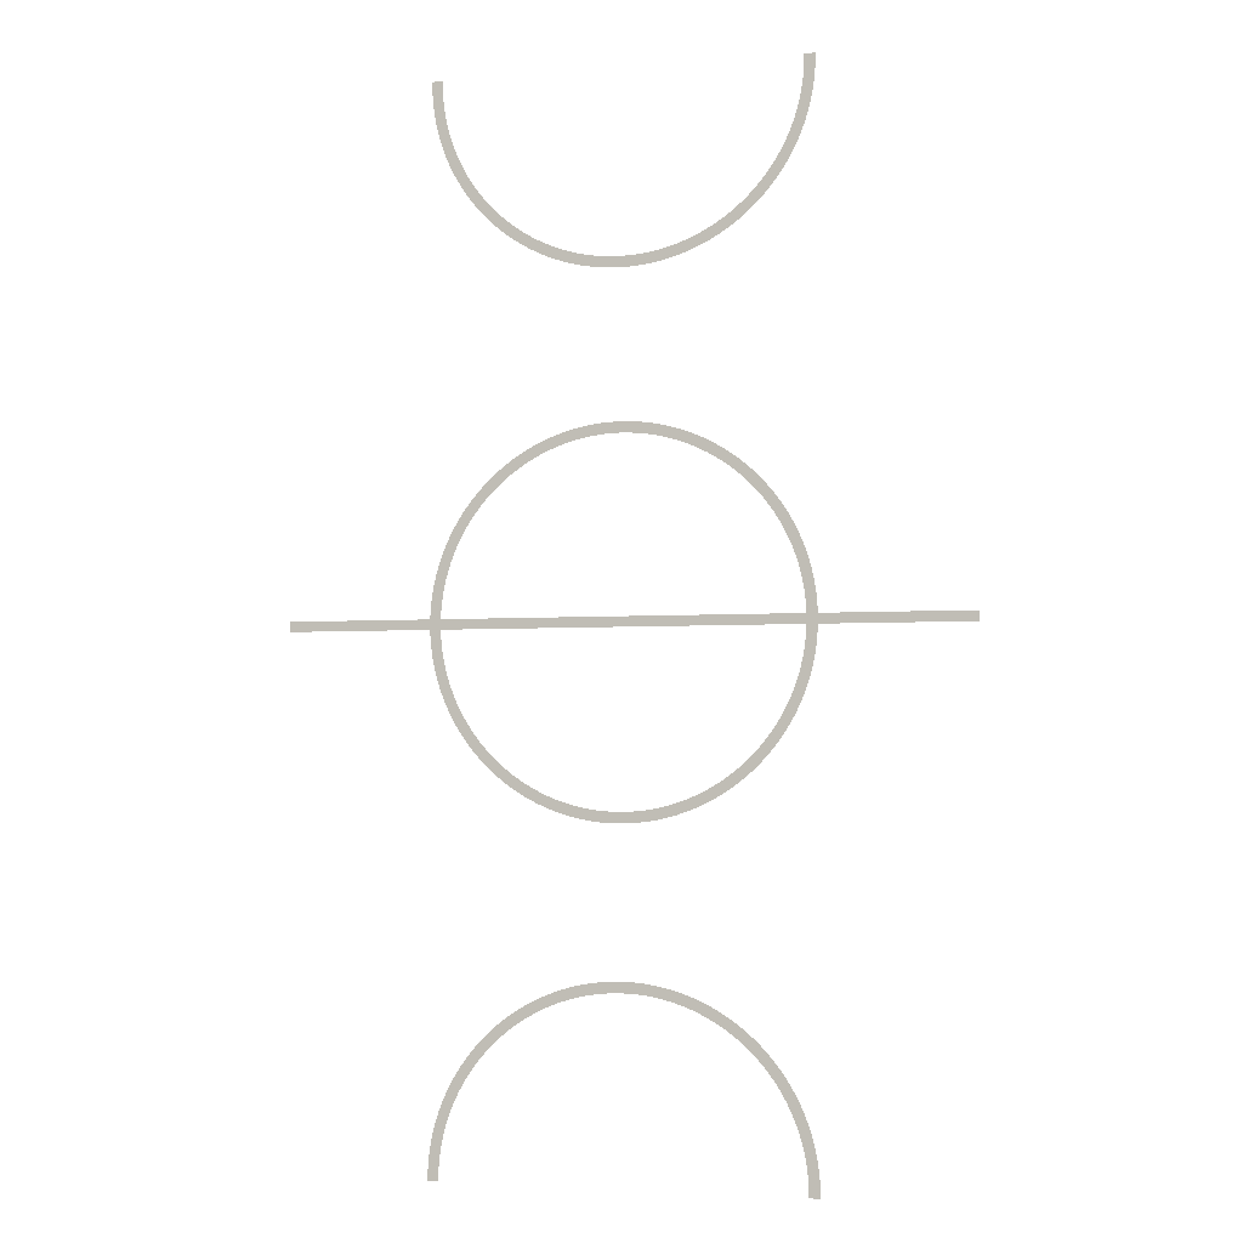
<metadata>
{"format":"obj","ext":"obj","renderer":"f3d","projection":"perspective","resolution":1024,"background":"white","views":[{"elev":-3.4,"azim":-164.3,"up":"+Z"}]}
</metadata>
<code>
g ENV_FallBall_PitchLines
v 16.61 0.05321 -0.4669
v 16.61 0.05321 0.4669
v -16.6 0.05321 0.4669
v -16.6 0.05321 -0.4669
v -16.6 0.04571 48.87
v -16.6 0.04571 49.11
v -17.6 0.04571 49.11
v -17.6 0.04571 48.87
v -17.58 0.04571 48
v -16.58 0.04571 48.05
v -17.52 0.04571 47.14
v -16.52 0.04571 47.24
v -17.41 0.04571 46.28
v -16.42 0.04571 46.43
v -17.26 0.04571 45.43
v -16.28 0.04571 45.63
v -17.08 0.04571 44.59
v -16.1 0.04571 44.83
v -16.84 0.04571 43.76
v -15.88 0.04571 44.05
v -16.57 0.04571 42.94
v -15.63 0.04571 43.28
v -16.26 0.04571 42.13
v -15.34 0.04571 42.51
v -15.91 0.04571 41.34
v -15.01 0.04571 41.77
v -15.52 0.04571 40.57
v -14.64 0.04571 41.04
v -15.1 0.04571 39.82
v -14.24 0.04571 40.33
v -14.64 0.04571 39.09
v -13.8 0.04571 39.65
v -14.14 0.04571 38.38
v -13.33 0.04571 38.98
v -13.61 0.04571 37.7
v -12.83 0.04571 38.34
v -13.04 0.04571 37.04
v -12.3 0.04571 37.72
v -12.45 0.04571 36.42
v -11.74 0.04571 37.13
v -11.82 0.04571 35.82
v -11.15 0.04571 36.57
v -11.17 0.04571 35.26
v -10.53 0.04571 36.03
v -10.49 0.04571 34.73
v -9.888 0.04571 35.53
v -9.78 0.04571 34.23
v -9.222 0.04571 35.07
v -9.05 0.04571 33.77
v -8.533 0.04571 34.63
v -8.298 0.04571 33.34
v -7.824 0.04571 34.23
v -7.526 0.04571 32.95
v -7.097 0.04571 33.86
v -6.736 0.04571 32.6
v -6.352 0.04571 33.53
v -5.93 0.04571 32.29
v -5.593 0.04571 33.24
v -5.11 0.04571 32.02
v -4.819 0.04571 32.98
v -4.277 0.04571 31.79
v -4.034 0.04571 32.76
v -3.434 0.04571 31.6
v -3.238 0.04571 32.59
v -2.583 0.04571 31.45
v -2.436 0.04571 32.45
v -1.726 0.04571 31.35
v -1.627 0.04571 32.35
v -0.864 0.04571 31.29
v -0.8146 0.04571 32.29
v -0.0007515 0.04571 31.26
v 0.0007477 0.04571 32.27
v 0.864 0.04571 31.29
v 0.8146 0.04571 32.29
v 1.726 0.04571 31.35
v 1.627 0.04571 32.35
v 2.583 0.04571 31.45
v 2.436 0.04571 32.45
v 3.434 0.04571 31.6
v 3.238 0.04571 32.59
v 4.277 0.04571 31.79
v 4.034 0.04571 32.76
v 5.11 0.04571 32.02
v 4.819 0.04571 32.98
v 5.93 0.04571 32.29
v 5.593 0.04571 33.24
v 6.736 0.04571 32.6
v 6.352 0.04571 33.53
v 7.526 0.04571 32.95
v 7.097 0.04571 33.86
v 8.298 0.04571 33.34
v 7.824 0.04571 34.23
v 9.05 0.04571 33.77
v 8.533 0.04571 34.63
v 9.78 0.04571 34.23
v 9.222 0.04571 35.07
v 10.49 0.04571 34.73
v 9.888 0.04571 35.53
v 11.17 0.04571 35.26
v 10.53 0.04571 36.03
v 11.82 0.04571 35.82
v 11.15 0.04571 36.57
v 12.45 0.04571 36.42
v 11.74 0.04571 37.13
v 13.04 0.04571 37.04
v 12.3 0.04571 37.72
v 13.61 0.04571 37.7
v 12.83 0.04571 38.34
v 14.14 0.04571 38.38
v 13.33 0.04571 38.98
v 14.64 0.04571 39.09
v 13.8 0.04571 39.65
v 15.1 0.04571 39.82
v 14.24 0.04571 40.33
v 15.52 0.04571 40.57
v 14.64 0.04571 41.04
v 15.91 0.04571 41.34
v 15.01 0.04571 41.77
v 16.26 0.04571 42.13
v 15.34 0.04571 42.51
v 16.57 0.04571 42.94
v 15.63 0.04571 43.28
v 16.84 0.04571 43.76
v 15.88 0.04571 44.05
v 17.08 0.04571 44.59
v 16.1 0.04571 44.83
v 17.26 0.04571 45.43
v 16.28 0.04571 45.63
v 17.41 0.04571 46.28
v 16.42 0.04571 46.43
v 17.52 0.04571 47.14
v 16.52 0.04571 47.24
v 17.58 0.04571 48
v 16.58 0.04571 48.05
v 17.6 0.04571 48.87
v 16.6 0.04571 48.87
v 16.6 0.04571 49.11
v 17.6 0.04571 49.11
v 17.58 0.05321 0.4669
v 17.58 0.05321 -0.4669
v 31.09 0.05321 -0.4669
v 31.09 0.05321 0.4669
v -31.37 0.05321 0.4669
v -31.37 0.05321 -0.4669
v -17.54 0.05321 -0.4669
v -17.54 0.05321 0.4669
v 16.6 0.04571 -48.87
v 16.6 0.04571 -49.11
v 17.6 0.04571 -49.11
v 17.6 0.04571 -48.87
v 17.58 0.04571 -48
v 16.58 0.04571 -48.05
v 17.52 0.04571 -47.14
v 16.52 0.04571 -47.24
v 17.41 0.04571 -46.28
v 16.42 0.04571 -46.43
v 17.26 0.04571 -45.43
v 16.28 0.04571 -45.63
v 17.08 0.04571 -44.59
v 16.1 0.04571 -44.83
v 16.84 0.04571 -43.76
v 15.88 0.04571 -44.05
v 16.57 0.04571 -42.94
v 15.63 0.04571 -43.28
v 16.26 0.04571 -42.13
v 15.34 0.04571 -42.51
v 15.91 0.04571 -41.34
v 15.01 0.04571 -41.77
v 15.52 0.04571 -40.57
v 14.64 0.04571 -41.04
v 15.1 0.04571 -39.82
v 14.24 0.04571 -40.33
v 14.64 0.04571 -39.09
v 13.8 0.04571 -39.65
v 14.14 0.04571 -38.38
v 13.33 0.04571 -38.98
v 13.61 0.04571 -37.7
v 12.83 0.04571 -38.34
v 13.04 0.04571 -37.04
v 12.3 0.04571 -37.72
v 12.45 0.04571 -36.42
v 11.74 0.04571 -37.13
v 11.82 0.04571 -35.82
v 11.15 0.04571 -36.57
v 11.17 0.04571 -35.26
v 10.53 0.04571 -36.03
v 10.49 0.04571 -34.73
v 9.888 0.04571 -35.53
v 9.78 0.04571 -34.23
v 9.222 0.04571 -35.07
v 9.05 0.04571 -33.77
v 8.533 0.04571 -34.63
v 8.298 0.04571 -33.34
v 7.824 0.04571 -34.23
v 7.526 0.04571 -32.95
v 7.097 0.04571 -33.86
v 6.736 0.04571 -32.6
v 6.352 0.04571 -33.53
v 5.93 0.04571 -32.29
v 5.593 0.04571 -33.24
v 5.11 0.04571 -32.02
v 4.819 0.04571 -32.98
v 4.277 0.04571 -31.79
v 4.034 0.04571 -32.76
v 3.434 0.04571 -31.6
v 3.238 0.04571 -32.59
v 2.583 0.04571 -31.45
v 2.436 0.04571 -32.45
v 1.726 0.04571 -31.35
v 1.627 0.04571 -32.35
v 0.864 0.04571 -31.29
v 0.8146 0.04571 -32.29
v 0.0007477 0.04571 -31.26
v -0.0007515 0.04571 -32.27
v -0.864 0.04571 -31.29
v -0.8146 0.04571 -32.29
v -1.726 0.04571 -31.35
v -1.627 0.04571 -32.35
v -2.583 0.04571 -31.45
v -2.436 0.04571 -32.45
v -3.434 0.04571 -31.6
v -3.238 0.04571 -32.59
v -4.277 0.04571 -31.79
v -4.034 0.04571 -32.76
v -5.11 0.04571 -32.02
v -4.819 0.04571 -32.98
v -5.93 0.04571 -32.29
v -5.593 0.04571 -33.24
v -6.736 0.04571 -32.6
v -6.352 0.04571 -33.53
v -7.526 0.04571 -32.95
v -7.097 0.04571 -33.86
v -8.298 0.04571 -33.34
v -7.824 0.04571 -34.23
v -9.05 0.04571 -33.77
v -8.533 0.04571 -34.63
v -9.78 0.04571 -34.23
v -9.222 0.04571 -35.07
v -10.49 0.04571 -34.73
v -9.888 0.04571 -35.53
v -11.17 0.04571 -35.26
v -10.53 0.04571 -36.03
v -11.82 0.04571 -35.82
v -11.15 0.04571 -36.57
v -12.45 0.04571 -36.42
v -11.74 0.04571 -37.13
v -13.04 0.04571 -37.04
v -12.3 0.04571 -37.72
v -13.61 0.04571 -37.7
v -12.83 0.04571 -38.34
v -14.14 0.04571 -38.38
v -13.33 0.04571 -38.98
v -14.64 0.04571 -39.09
v -13.8 0.04571 -39.65
v -15.1 0.04571 -39.82
v -14.24 0.04571 -40.33
v -15.52 0.04571 -40.57
v -14.64 0.04571 -41.04
v -15.91 0.04571 -41.34
v -15.01 0.04571 -41.77
v -16.26 0.04571 -42.13
v -15.34 0.04571 -42.51
v -16.57 0.04571 -42.94
v -15.63 0.04571 -43.28
v -16.84 0.04571 -43.76
v -15.88 0.04571 -44.05
v -17.08 0.04571 -44.59
v -16.1 0.04571 -44.83
v -17.26 0.04571 -45.43
v -16.28 0.04571 -45.63
v -17.41 0.04571 -46.28
v -16.42 0.04571 -46.43
v -17.52 0.04571 -47.14
v -16.52 0.04571 -47.24
v -17.58 0.04571 -48
v -16.58 0.04571 -48.05
v -17.6 0.04571 -48.87
v -16.6 0.04571 -48.87
v -16.6 0.04571 -49.11
v -17.6 0.04571 -49.11
v 16.6 0.04571 0.0007515
v 17.6 0.04571 -0.0007477
v 17.58 0.04571 0.864
v 16.58 0.04571 0.8146
v 16.58 0.04571 -0.8146
v 17.52 0.04571 1.726
v 17.58 0.04571 -0.864
v 16.52 0.04571 1.627
v 16.52 0.04571 -1.627
v 17.41 0.04571 2.583
v 17.52 0.04571 -1.726
v 16.42 0.04571 2.436
v 16.42 0.04571 -2.436
v 17.26 0.04571 3.434
v 17.41 0.04571 -2.583
v 16.28 0.04571 3.238
v 16.28 0.04571 -3.238
v 17.08 0.04571 4.277
v 17.26 0.04571 -3.434
v 16.1 0.04571 4.034
v 16.1 0.04571 -4.034
v 16.84 0.04571 5.11
v 17.08 0.04571 -4.277
v 15.88 0.04571 4.819
v 15.88 0.04571 -4.819
v 16.57 0.04571 5.93
v 16.84 0.04571 -5.11
v 15.63 0.04571 5.593
v 15.63 0.04571 -5.593
v 16.26 0.04571 6.736
v 16.57 0.04571 -5.93
v 15.34 0.04571 6.352
v 15.34 0.04571 -6.352
v 15.91 0.04571 7.526
v 16.26 0.04571 -6.736
v 15.01 0.04571 7.097
v 15.01 0.04571 -7.097
v 15.52 0.04571 8.298
v 15.91 0.04571 -7.526
v 14.64 0.04571 7.824
v 14.64 0.04571 -7.824
v 15.1 0.04571 9.05
v 15.52 0.04571 -8.298
v 14.24 0.04571 8.533
v 14.24 0.04571 -8.533
v 14.64 0.04571 9.78
v 15.1 0.04571 -9.05
v 13.8 0.04571 9.222
v 13.8 0.04571 -9.222
v 14.14 0.04571 10.49
v 14.64 0.04571 -9.78
v 13.33 0.04571 9.888
v 13.33 0.04571 -9.888
v 13.61 0.04571 11.17
v 14.14 0.04571 -10.49
v 12.83 0.04571 10.53
v 12.83 0.04571 -10.53
v 13.04 0.04571 11.82
v 13.61 0.04571 -11.17
v 12.3 0.04571 11.15
v 12.3 0.04571 -11.15
v 12.45 0.04571 12.45
v 13.04 0.04571 -11.82
v 11.74 0.04571 11.74
v 11.74 0.04571 -11.74
v 11.82 0.04571 13.04
v 12.45 0.04571 -12.45
v 11.15 0.04571 12.3
v 11.15 0.04571 -12.3
v 11.17 0.04571 13.61
v 11.82 0.04571 -13.04
v 10.53 0.04571 12.83
v 10.53 0.04571 -12.83
v 10.49 0.04571 14.14
v 11.17 0.04571 -13.61
v 9.888 0.04571 13.33
v 9.888 0.04571 -13.33
v 9.78 0.04571 14.64
v 10.49 0.04571 -14.14
v 9.222 0.04571 13.8
v 9.222 0.04571 -13.8
v 9.05 0.04571 15.1
v 9.78 0.04571 -14.64
v 8.533 0.04571 14.24
v 8.533 0.04571 -14.24
v 8.298 0.04571 15.52
v 9.05 0.04571 -15.1
v 7.824 0.04571 14.64
v 7.824 0.04571 -14.64
v 7.526 0.04571 15.91
v 8.298 0.04571 -15.52
v 7.097 0.04571 15.01
v 7.097 0.04571 -15.01
v 6.736 0.04571 16.26
v 7.526 0.04571 -15.91
v 6.352 0.04571 15.34
v 6.352 0.04571 -15.34
v 5.93 0.04571 16.57
v 6.736 0.04571 -16.26
v 5.593 0.04571 15.63
v 5.593 0.04571 -15.63
v 5.11 0.04571 16.84
v 5.93 0.04571 -16.57
v 4.819 0.04571 15.88
v 4.819 0.04571 -15.88
v 4.277 0.04571 17.08
v 5.11 0.04571 -16.84
v 4.034 0.04571 16.1
v 4.034 0.04571 -16.1
v 3.434 0.04571 17.26
v 4.277 0.04571 -17.08
v 3.238 0.04571 16.28
v 3.238 0.04571 -16.28
v 2.583 0.04571 17.41
v 3.434 0.04571 -17.26
v 2.436 0.04571 16.42
v 2.436 0.04571 -16.42
v 1.726 0.04571 17.52
v 2.583 0.04571 -17.41
v 1.627 0.04571 16.52
v 1.627 0.04571 -16.52
v 0.864 0.04571 17.58
v 1.726 0.04571 -17.52
v 0.8146 0.04571 16.58
v 0.8146 0.04571 -16.58
v 0.0007477 0.04571 17.6
v 0.864 0.04571 -17.58
v -0.0007515 0.04571 16.6
v 0.0007477 0.04571 -16.6
v -0.864 0.04571 17.58
v -0.0007515 0.04571 -17.6
v -0.8146 0.04571 16.58
v -0.8146 0.04571 -16.58
v -1.726 0.04571 17.52
v -0.864 0.04571 -17.58
v -1.627 0.04571 16.52
v -1.627 0.04571 -16.52
v -2.583 0.04571 17.41
v -1.726 0.04571 -17.52
v -2.436 0.04571 16.42
v -2.436 0.04571 -16.42
v -3.434 0.04571 17.26
v -2.583 0.04571 -17.41
v -3.238 0.04571 16.28
v -3.238 0.04571 -16.28
v -4.277 0.04571 17.08
v -3.434 0.04571 -17.26
v -4.034 0.04571 16.1
v -4.034 0.04571 -16.1
v -5.11 0.04571 16.84
v -4.277 0.04571 -17.08
v -4.819 0.04571 15.88
v -4.819 0.04571 -15.88
v -5.93 0.04571 16.57
v -5.11 0.04571 -16.84
v -5.593 0.04571 15.63
v -5.593 0.04571 -15.63
v -6.736 0.04571 16.26
v -5.93 0.04571 -16.57
v -6.352 0.04571 15.34
v -6.352 0.04571 -15.34
v -7.526 0.04571 15.91
v -6.736 0.04571 -16.26
v -7.097 0.04571 15.01
v -7.097 0.04571 -15.01
v -8.298 0.04571 15.52
v -7.526 0.04571 -15.91
v -7.824 0.04571 14.64
v -7.824 0.04571 -14.64
v -9.05 0.04571 15.1
v -8.298 0.04571 -15.52
v -8.533 0.04571 14.24
v -8.533 0.04571 -14.24
v -9.78 0.04571 14.64
v -9.05 0.04571 -15.1
v -9.222 0.04571 13.8
v -9.222 0.04571 -13.8
v -10.49 0.04571 14.14
v -9.78 0.04571 -14.64
v -9.888 0.04571 13.33
v -9.888 0.04571 -13.33
v -11.17 0.04571 13.61
v -10.49 0.04571 -14.14
v -10.53 0.04571 12.83
v -10.53 0.04571 -12.83
v -11.82 0.04571 13.04
v -11.17 0.04571 -13.61
v -11.15 0.04571 12.3
v -11.15 0.04571 -12.3
v -12.45 0.04571 12.45
v -11.82 0.04571 -13.04
v -11.74 0.04571 11.74
v -11.74 0.04571 -11.74
v -13.04 0.04571 11.82
v -12.45 0.04571 -12.45
v -12.3 0.04571 11.15
v -12.3 0.04571 -11.15
v -13.61 0.04571 11.17
v -13.04 0.04571 -11.82
v -12.83 0.04571 10.53
v -12.83 0.04571 -10.53
v -14.14 0.04571 10.49
v -13.61 0.04571 -11.17
v -13.33 0.04571 9.888
v -13.33 0.04571 -9.888
v -14.64 0.04571 9.78
v -14.14 0.04571 -10.49
v -13.8 0.04571 9.222
v -13.8 0.04571 -9.222
v -15.1 0.04571 9.05
v -14.64 0.04571 -9.78
v -14.24 0.04571 8.533
v -14.24 0.04571 -8.533
v -15.52 0.04571 8.298
v -15.1 0.04571 -9.05
v -14.64 0.04571 7.824
v -14.64 0.04571 -7.824
v -15.91 0.04571 7.526
v -15.52 0.04571 -8.298
v -15.01 0.04571 7.097
v -15.01 0.04571 -7.097
v -16.26 0.04571 6.736
v -15.91 0.04571 -7.526
v -15.34 0.04571 6.352
v -15.34 0.04571 -6.352
v -16.57 0.04571 5.93
v -16.26 0.04571 -6.736
v -15.63 0.04571 5.593
v -15.63 0.04571 -5.593
v -16.84 0.04571 5.11
v -16.57 0.04571 -5.93
v -15.88 0.04571 4.819
v -15.88 0.04571 -4.819
v -17.08 0.04571 4.277
v -16.84 0.04571 -5.11
v -16.1 0.04571 4.034
v -16.1 0.04571 -4.034
v -17.26 0.04571 3.434
v -17.08 0.04571 -4.277
v -16.28 0.04571 3.238
v -16.28 0.04571 -3.238
v -17.41 0.04571 2.583
v -17.26 0.04571 -3.434
v -16.42 0.04571 2.436
v -16.42 0.04571 -2.436
v -17.52 0.04571 1.726
v -17.41 0.04571 -2.583
v -16.52 0.04571 1.627
v -16.52 0.04571 -1.627
v -17.58 0.04571 0.864
v -17.52 0.04571 -1.726
v -16.58 0.04571 0.8146
v -16.58 0.04571 -0.8146
v -17.6 0.04571 0.0007515
v -17.58 0.04571 -0.864
v -16.6 0.04571 -0.0007477
g ENV_FallBall_PitchLines_0
f 3 2 1
f 4 3 1
f 7 6 5
f 8 7 5
f 9 8 5
f 10 9 5
f 11 9 10
f 12 11 10
f 13 11 12
f 14 13 12
f 15 13 14
f 16 15 14
f 17 15 16
f 18 17 16
f 19 17 18
f 20 19 18
f 21 19 20
f 22 21 20
f 23 21 22
f 24 23 22
f 25 23 24
f 26 25 24
f 27 25 26
f 28 27 26
f 29 27 28
f 30 29 28
f 31 29 30
f 32 31 30
f 33 31 32
f 34 33 32
f 35 33 34
f 36 35 34
f 37 35 36
f 38 37 36
f 39 37 38
f 40 39 38
f 41 39 40
f 42 41 40
f 43 41 42
f 44 43 42
f 45 43 44
f 46 45 44
f 47 45 46
f 48 47 46
f 49 47 48
f 50 49 48
f 51 49 50
f 52 51 50
f 53 51 52
f 54 53 52
f 55 53 54
f 56 55 54
f 57 55 56
f 58 57 56
f 59 57 58
f 60 59 58
f 61 59 60
f 62 61 60
f 63 61 62
f 64 63 62
f 65 63 64
f 66 65 64
f 67 65 66
f 68 67 66
f 69 67 68
f 70 69 68
f 71 69 70
f 72 71 70
f 73 71 72
f 74 73 72
f 75 73 74
f 76 75 74
f 77 75 76
f 78 77 76
f 79 77 78
f 80 79 78
f 81 79 80
f 82 81 80
f 83 81 82
f 84 83 82
f 85 83 84
f 86 85 84
f 87 85 86
f 88 87 86
f 89 87 88
f 90 89 88
f 91 89 90
f 92 91 90
f 93 91 92
f 94 93 92
f 95 93 94
f 96 95 94
f 97 95 96
f 98 97 96
f 99 97 98
f 100 99 98
f 101 99 100
f 102 101 100
f 103 101 102
f 104 103 102
f 105 103 104
f 106 105 104
f 107 105 106
f 108 107 106
f 109 107 108
f 110 109 108
f 111 109 110
f 112 111 110
f 113 111 112
f 114 113 112
f 115 113 114
f 116 115 114
f 117 115 116
f 118 117 116
f 119 117 118
f 120 119 118
f 121 119 120
f 122 121 120
f 123 121 122
f 124 123 122
f 125 123 124
f 126 125 124
f 127 125 126
f 128 127 126
f 129 127 128
f 130 129 128
f 131 129 130
f 132 131 130
f 133 131 132
f 134 133 132
f 135 133 134
f 136 135 134
f 136 137 135
f 137 138 135
f 141 140 139
f 142 141 139
f 145 144 143
f 146 145 143
f 149 148 147
f 150 149 147
f 151 150 147
f 152 151 147
f 153 151 152
f 154 153 152
f 155 153 154
f 156 155 154
f 157 155 156
f 158 157 156
f 159 157 158
f 160 159 158
f 161 159 160
f 162 161 160
f 163 161 162
f 164 163 162
f 165 163 164
f 166 165 164
f 167 165 166
f 168 167 166
f 169 167 168
f 170 169 168
f 171 169 170
f 172 171 170
f 173 171 172
f 174 173 172
f 175 173 174
f 176 175 174
f 177 175 176
f 178 177 176
f 179 177 178
f 180 179 178
f 181 179 180
f 182 181 180
f 183 181 182
f 184 183 182
f 185 183 184
f 186 185 184
f 187 185 186
f 188 187 186
f 189 187 188
f 190 189 188
f 191 189 190
f 192 191 190
f 193 191 192
f 194 193 192
f 195 193 194
f 196 195 194
f 197 195 196
f 198 197 196
f 199 197 198
f 200 199 198
f 201 199 200
f 202 201 200
f 203 201 202
f 204 203 202
f 205 203 204
f 206 205 204
f 207 205 206
f 208 207 206
f 209 207 208
f 210 209 208
f 211 209 210
f 212 211 210
f 213 211 212
f 214 213 212
f 215 213 214
f 216 215 214
f 217 215 216
f 218 217 216
f 219 217 218
f 220 219 218
f 221 219 220
f 222 221 220
f 223 221 222
f 224 223 222
f 225 223 224
f 226 225 224
f 227 225 226
f 228 227 226
f 229 227 228
f 230 229 228
f 231 229 230
f 232 231 230
f 233 231 232
f 234 233 232
f 235 233 234
f 236 235 234
f 237 235 236
f 238 237 236
f 239 237 238
f 240 239 238
f 241 239 240
f 242 241 240
f 243 241 242
f 244 243 242
f 245 243 244
f 246 245 244
f 247 245 246
f 248 247 246
f 249 247 248
f 250 249 248
f 251 249 250
f 252 251 250
f 253 251 252
f 254 253 252
f 255 253 254
f 256 255 254
f 257 255 256
f 258 257 256
f 259 257 258
f 260 259 258
f 261 259 260
f 262 261 260
f 263 261 262
f 264 263 262
f 265 263 264
f 266 265 264
f 267 265 266
f 268 267 266
f 269 267 268
f 270 269 268
f 271 269 270
f 272 271 270
f 273 271 272
f 274 273 272
f 275 273 274
f 276 275 274
f 277 275 276
f 278 277 276
f 278 279 277
f 279 280 277
f 283 282 281
f 284 283 281
f 281 282 285
f 286 283 284
f 282 287 285
f 288 286 284
f 285 287 289
f 290 286 288
f 287 291 289
f 292 290 288
f 289 291 293
f 294 290 292
f 291 295 293
f 296 294 292
f 293 295 297
f 298 294 296
f 295 299 297
f 300 298 296
f 297 299 301
f 302 298 300
f 299 303 301
f 304 302 300
f 301 303 305
f 306 302 304
f 303 307 305
f 308 306 304
f 305 307 309
f 310 306 308
f 307 311 309
f 312 310 308
f 309 311 313
f 314 310 312
f 311 315 313
f 316 314 312
f 313 315 317
f 318 314 316
f 315 319 317
f 320 318 316
f 317 319 321
f 322 318 320
f 319 323 321
f 324 322 320
f 321 323 325
f 326 322 324
f 323 327 325
f 328 326 324
f 325 327 329
f 330 326 328
f 327 331 329
f 332 330 328
f 329 331 333
f 334 330 332
f 331 335 333
f 336 334 332
f 333 335 337
f 338 334 336
f 335 339 337
f 340 338 336
f 337 339 341
f 342 338 340
f 339 343 341
f 344 342 340
f 341 343 345
f 346 342 344
f 343 347 345
f 348 346 344
f 345 347 349
f 350 346 348
f 347 351 349
f 352 350 348
f 349 351 353
f 354 350 352
f 351 355 353
f 356 354 352
f 353 355 357
f 358 354 356
f 355 359 357
f 360 358 356
f 357 359 361
f 362 358 360
f 359 363 361
f 364 362 360
f 361 363 365
f 366 362 364
f 363 367 365
f 368 366 364
f 365 367 369
f 370 366 368
f 367 371 369
f 372 370 368
f 369 371 373
f 374 370 372
f 371 375 373
f 376 374 372
f 373 375 377
f 378 374 376
f 375 379 377
f 380 378 376
f 377 379 381
f 382 378 380
f 379 383 381
f 384 382 380
f 381 383 385
f 386 382 384
f 383 387 385
f 388 386 384
f 385 387 389
f 390 386 388
f 387 391 389
f 392 390 388
f 389 391 393
f 394 390 392
f 391 395 393
f 396 394 392
f 393 395 397
f 398 394 396
f 395 399 397
f 400 398 396
f 397 399 401
f 402 398 400
f 399 403 401
f 404 402 400
f 401 403 405
f 406 402 404
f 403 407 405
f 408 406 404
f 405 407 409
f 410 406 408
f 407 411 409
f 412 410 408
f 409 411 413
f 414 410 412
f 411 415 413
f 416 414 412
f 413 415 417
f 418 414 416
f 415 419 417
f 420 418 416
f 417 419 421
f 422 418 420
f 419 423 421
f 424 422 420
f 421 423 425
f 426 422 424
f 423 427 425
f 428 426 424
f 425 427 429
f 430 426 428
f 427 431 429
f 432 430 428
f 429 431 433
f 434 430 432
f 431 435 433
f 436 434 432
f 433 435 437
f 438 434 436
f 435 439 437
f 440 438 436
f 437 439 441
f 442 438 440
f 439 443 441
f 444 442 440
f 441 443 445
f 446 442 444
f 443 447 445
f 448 446 444
f 445 447 449
f 450 446 448
f 447 451 449
f 452 450 448
f 449 451 453
f 454 450 452
f 451 455 453
f 456 454 452
f 453 455 457
f 458 454 456
f 455 459 457
f 460 458 456
f 457 459 461
f 462 458 460
f 459 463 461
f 464 462 460
f 461 463 465
f 466 462 464
f 463 467 465
f 468 466 464
f 465 467 469
f 470 466 468
f 467 471 469
f 472 470 468
f 469 471 473
f 474 470 472
f 471 475 473
f 476 474 472
f 473 475 477
f 478 474 476
f 475 479 477
f 480 478 476
f 477 479 481
f 482 478 480
f 479 483 481
f 484 482 480
f 481 483 485
f 486 482 484
f 483 487 485
f 488 486 484
f 485 487 489
f 490 486 488
f 487 491 489
f 492 490 488
f 489 491 493
f 494 490 492
f 491 495 493
f 496 494 492
f 493 495 497
f 498 494 496
f 495 499 497
f 500 498 496
f 497 499 501
f 502 498 500
f 499 503 501
f 504 502 500
f 501 503 505
f 506 502 504
f 503 507 505
f 508 506 504
f 505 507 509
f 510 506 508
f 507 511 509
f 512 510 508
f 509 511 513
f 514 510 512
f 511 515 513
f 516 514 512
f 513 515 517
f 518 514 516
f 515 519 517
f 520 518 516
f 517 519 521
f 522 518 520
f 519 523 521
f 524 522 520
f 521 523 525
f 526 522 524
f 523 527 525
f 528 526 524
f 525 527 529
f 530 526 528
f 527 531 529
f 532 530 528
f 529 531 533
f 534 530 532
f 531 535 533
f 536 534 532
f 533 535 536
f 535 534 536

</code>
